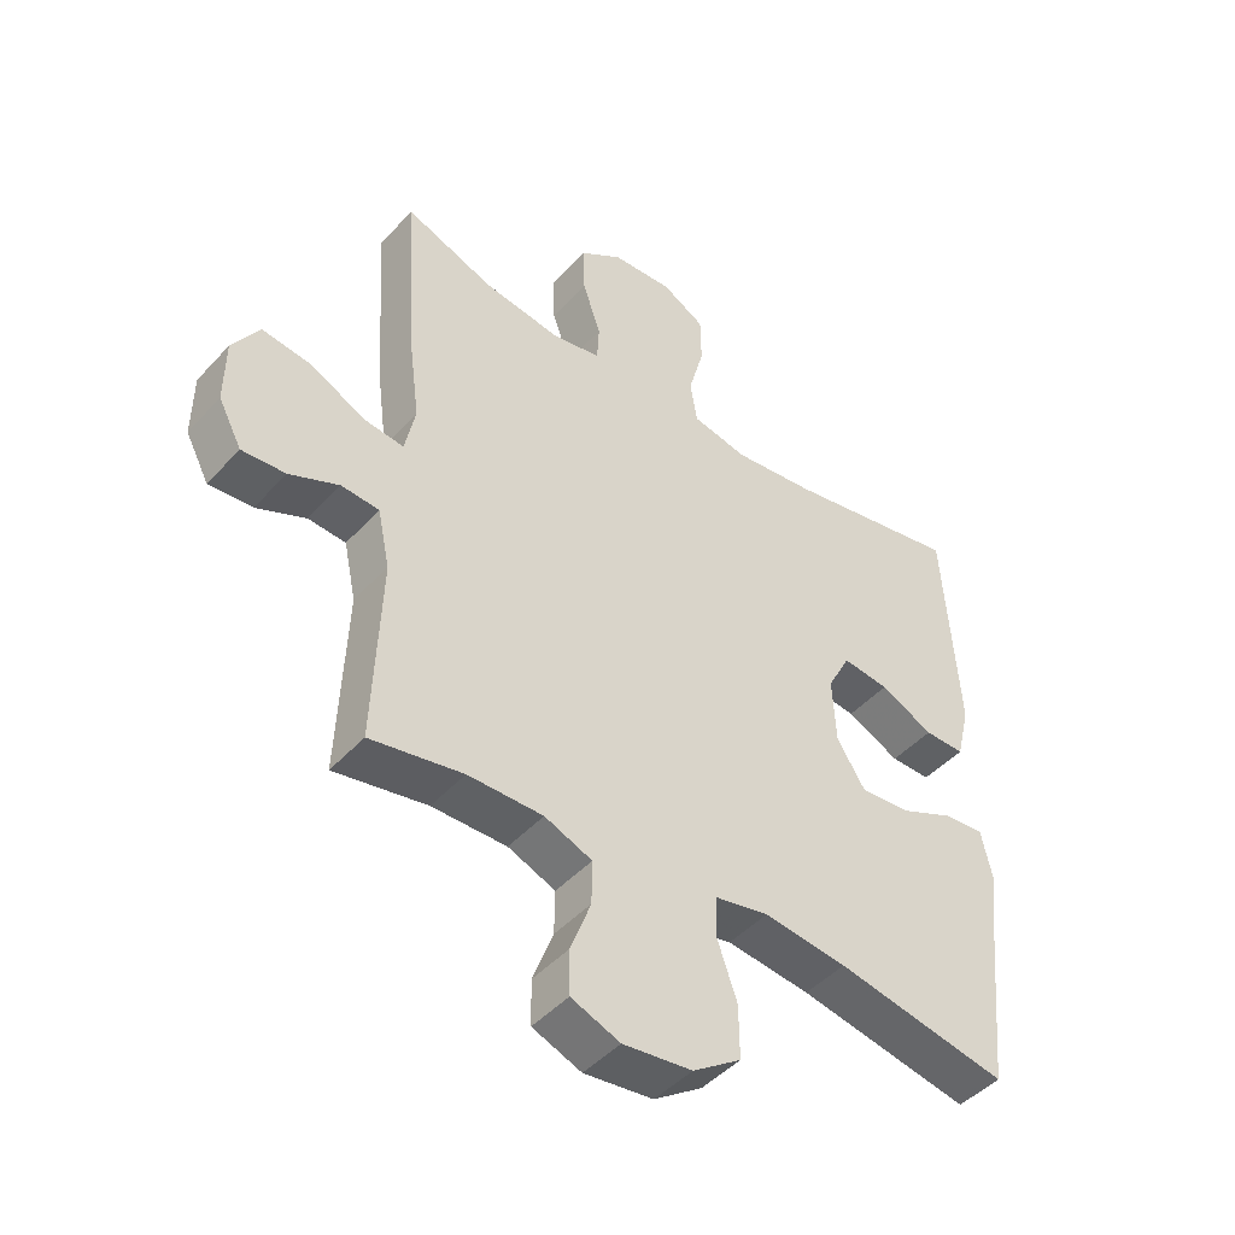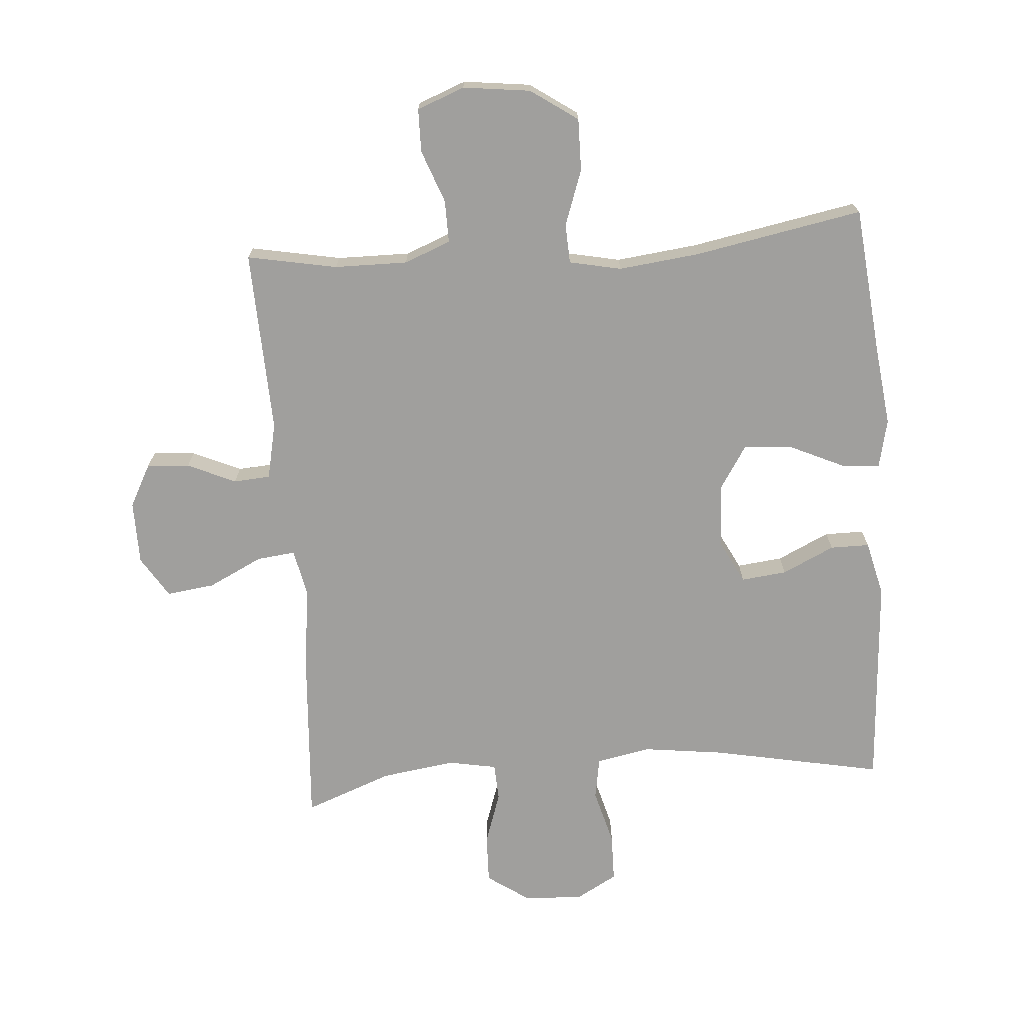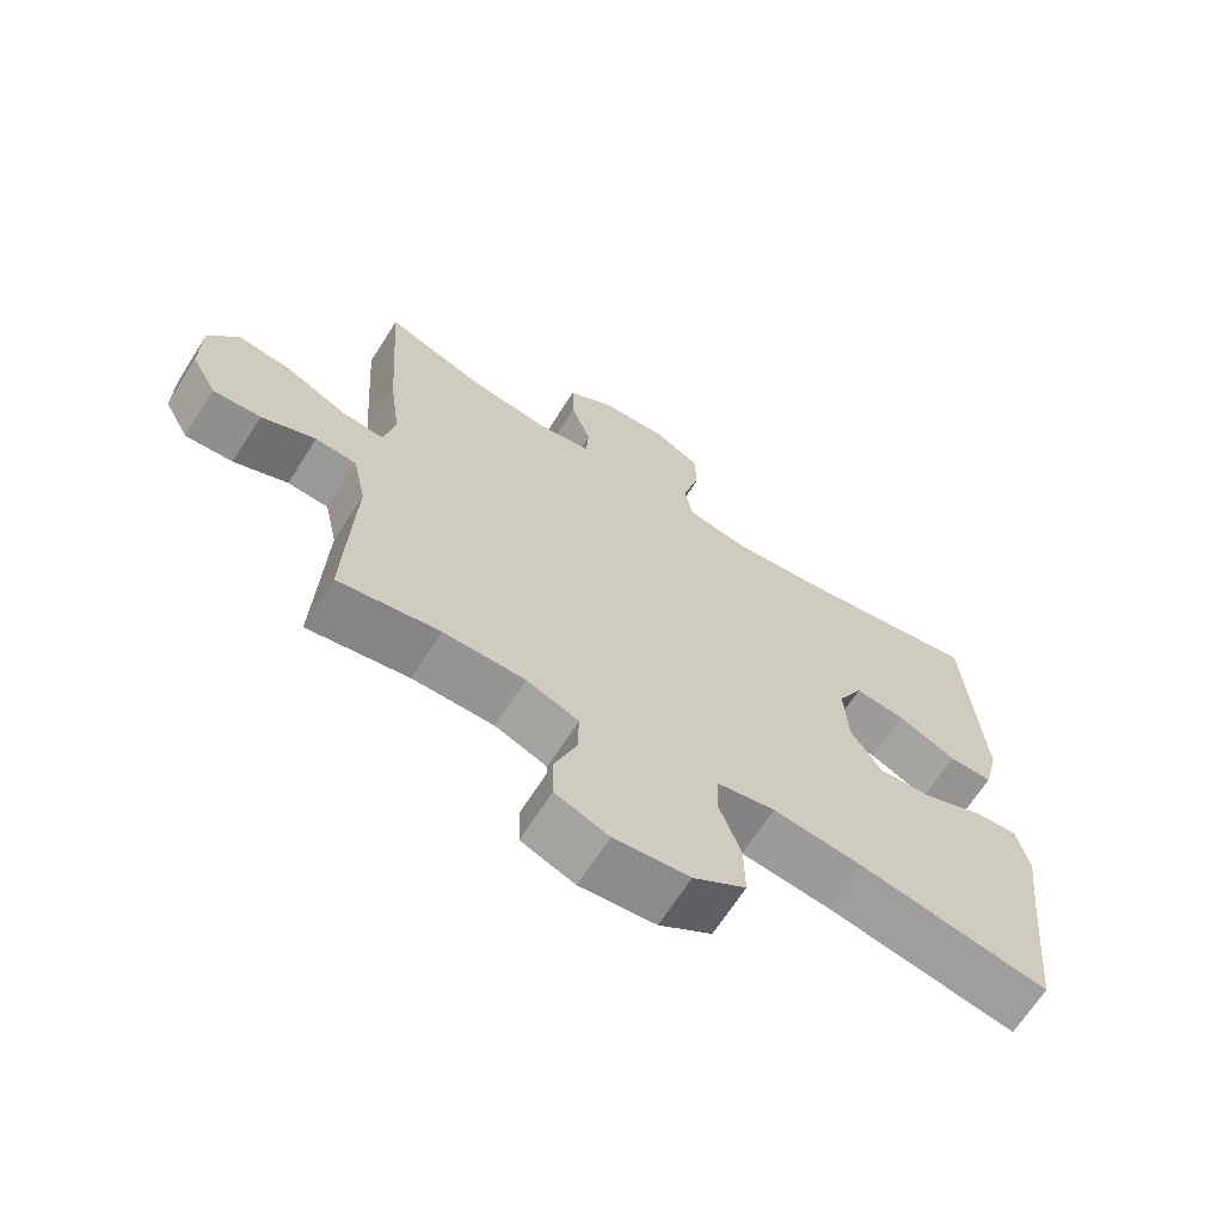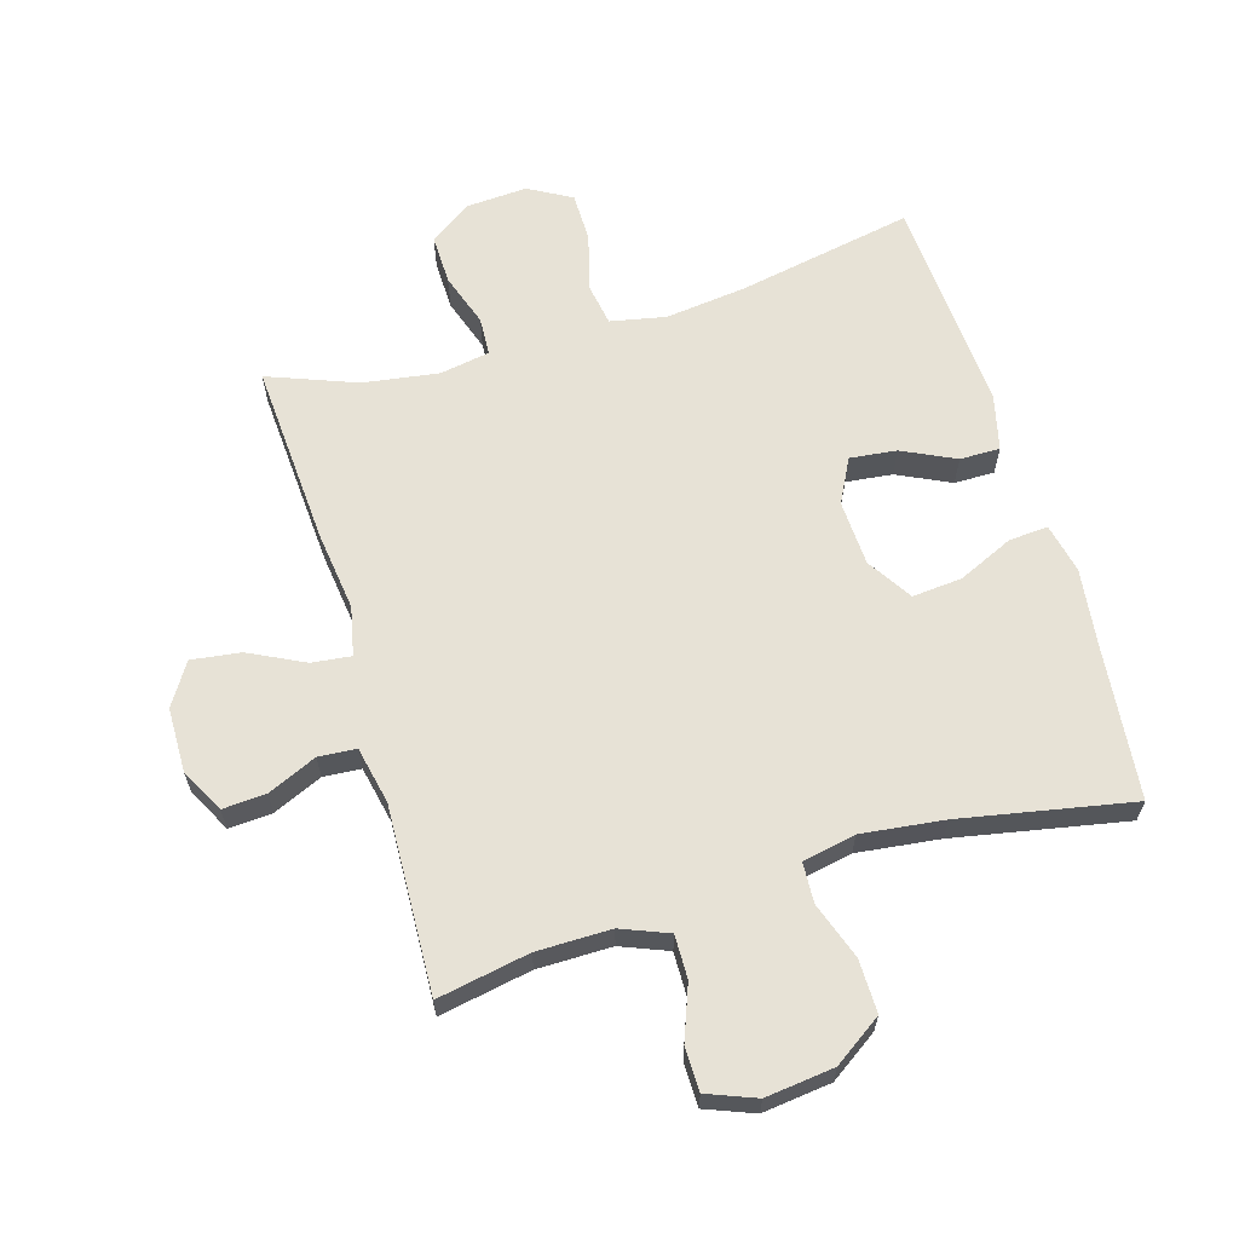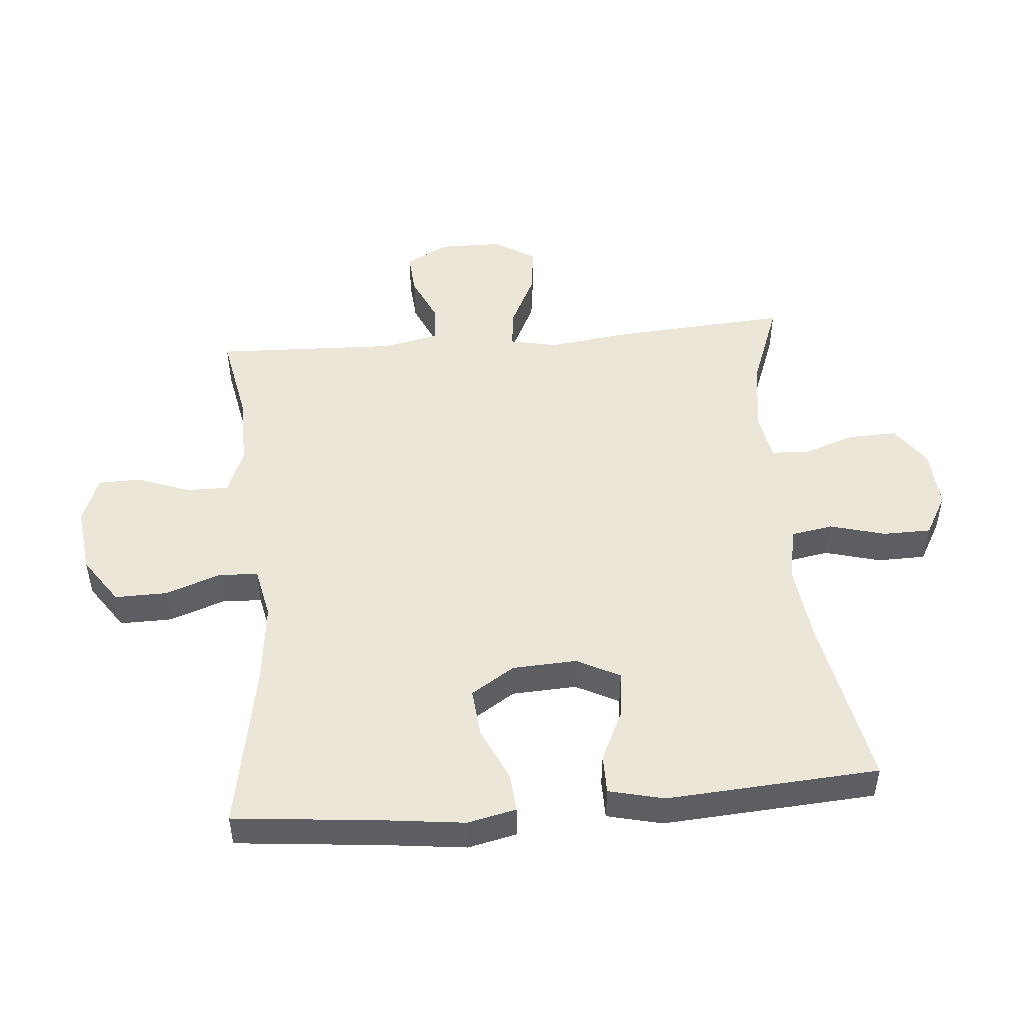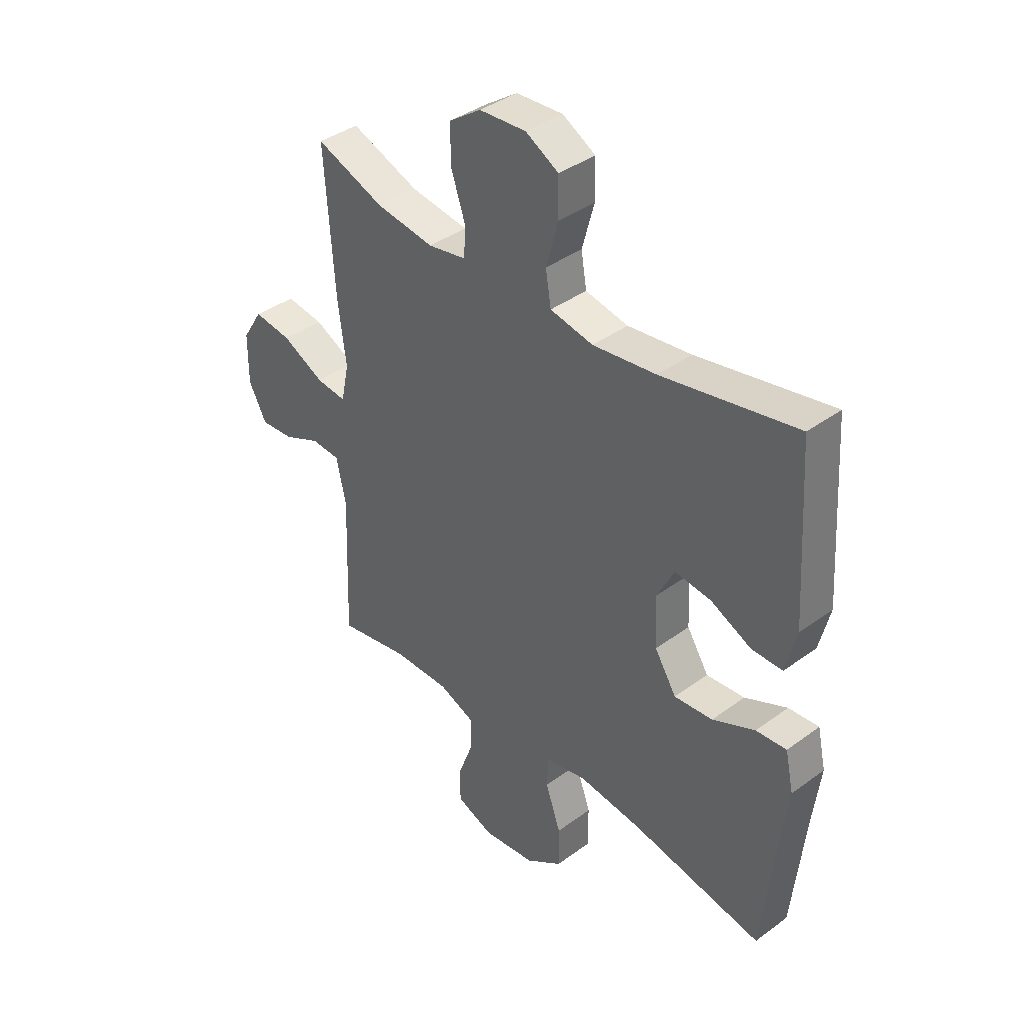
<metadata>
{"format":"obj","ext":"obj","renderer":"f3d","projection":"perspective","resolution":1024,"background":"white","views":[{"elev":-46.0,"azim":140.6,"up":"+Z"},{"elev":-71.3,"azim":-175.7,"up":"+Y"},{"elev":-67.2,"azim":147.5,"up":"+Z"},{"elev":63.4,"azim":163.6,"up":"+Y"},{"elev":49.3,"azim":-95.0,"up":"+Y"},{"elev":39.2,"azim":-132.5,"up":"+Z"}]}
</metadata>
<code>
v 0.5 0.07 0.5
v 0.481 0.07 0.216
v 0.465 0.07 0.093
v 0.481 0.07 0.017
v 0.542 0.07 0.024
v 0.627 0.07 0.066
v 0.703 0.07 0.076
v 0.744 0.07 0.011
v 0.745 0.07 -0.089
v 0.709 0.07 -0.157
v 0.642 0.07 -0.152
v 0.566 0.07 -0.118
v 0.508 0.07 -0.122
v 0.489 0.07 -0.211
v 0.5 0.07 -0.5
v 0.358 0.07 -0.473
v 0.243 0.07 -0.472
v 0.17 0.07 -0.501
v 0.171 0.07 -0.568
v 0.202 0.07 -0.651
v 0.201 0.07 -0.719
v 0.126 0.07 -0.748
v 0.02 0.07 -0.735
v -0.054 0.07 -0.684
v -0.053 0.07 -0.602
v -0.022 0.07 -0.514
v -0.025 0.07 -0.452
v -0.107 0.07 -0.435
v -0.235 0.07 -0.45
v -0.5 0.07 -0.5
v -0.524 0.07 -0.264
v -0.539 0.07 -0.141
v -0.522 0.07 -0.064
v -0.461 0.07 -0.069
v -0.376 0.07 -0.108
v -0.299 0.07 -0.115
v -0.255 0.07 -0.046
v -0.25 0.07 0.056
v -0.285 0.07 0.124
v -0.357 0.07 0.116
v -0.439 0.07 0.077
v -0.501 0.07 0.077
v -0.522 0.07 0.164
v -0.5 0.07 0.5
v -0.23 0.07 0.447
v -0.103 0.07 0.431
v -0.017 0.07 0.448
v -0.006 0.07 0.514
v -0.03 0.07 0.602
v -0.029 0.07 0.678
v 0.037 0.07 0.715
v 0.131 0.07 0.709
v 0.196 0.07 0.664
v 0.194 0.07 0.587
v 0.166 0.07 0.504
v 0.169 0.07 0.445
v 0.246 0.07 0.431
v 0.363 0.07 0.448
v 0.5 0 0.5
v 0.481 0 0.216
v 0.465 0 0.093
v 0.481 0 0.017
v 0.542 0 0.024
v 0.627 0 0.066
v 0.703 0 0.076
v 0.744 0 0.011
v 0.745 0 -0.089
v 0.709 0 -0.157
v 0.642 0 -0.152
v 0.566 0 -0.118
v 0.508 0 -0.122
v 0.489 0 -0.211
v 0.5 0 -0.5
v 0.358 0 -0.473
v 0.243 0 -0.472
v 0.17 0 -0.501
v 0.171 0 -0.568
v 0.202 0 -0.651
v 0.201 0 -0.719
v 0.126 0 -0.748
v 0.02 0 -0.735
v -0.054 0 -0.684
v -0.053 0 -0.602
v -0.022 0 -0.514
v -0.025 0 -0.452
v -0.107 0 -0.435
v -0.235 0 -0.45
v -0.5 0 -0.5
v -0.524 0 -0.264
v -0.539 0 -0.141
v -0.522 0 -0.064
v -0.461 0 -0.069
v -0.376 0 -0.108
v -0.299 0 -0.115
v -0.255 0 -0.046
v -0.25 0 0.056
v -0.285 0 0.124
v -0.357 0 0.116
v -0.439 0 0.077
v -0.501 0 0.077
v -0.522 0 0.164
v -0.5 0 0.5
v -0.23 0 0.447
v -0.103 0 0.431
v -0.017 0 0.448
v -0.006 0 0.514
v -0.03 0 0.602
v -0.029 0 0.678
v 0.037 0 0.715
v 0.131 0 0.709
v 0.196 0 0.664
v 0.194 0 0.587
v 0.166 0 0.504
v 0.169 0 0.445
v 0.246 0 0.431
v 0.363 0 0.448
f 52 53 54 55
f 52 55 56
f 51 52 56
f 48 49 50 51
f 47 48 51 56
f 46 47 56 57
f 42 43 44 45
f 40 41 42 45
f 39 40 45 46
f 38 39 46 57
f 32 33 34 35
f 31 32 35 36
f 29 30 31 36
f 28 29 36 37
f 23 24 25 26
f 23 26 27
f 22 23 27
f 19 20 21 22
f 18 19 22 27
f 17 18 27
f 16 17 27 28
f 14 15 16
f 13 14 16 28
f 9 10 11 12
f 9 12 13
f 8 9 13
f 5 6 7 8
f 4 5 8 13
f 3 4 13 28
f 58 1 2 3
f 37 38 57 58
f 3 28 37 58
f 113 112 111 110
f 114 113 110
f 114 110 109
f 109 108 107 106
f 114 109 106 105
f 115 114 105 104
f 103 102 101 100
f 103 100 99 98
f 104 103 98 97
f 115 104 97 96
f 93 92 91 90
f 94 93 90 89
f 94 89 88 87
f 95 94 87 86
f 84 83 82 81
f 85 84 81
f 85 81 80
f 80 79 78 77
f 85 80 77 76
f 85 76 75
f 86 85 75 74
f 74 73 72
f 86 74 72 71
f 70 69 68 67
f 71 70 67
f 71 67 66
f 66 65 64 63
f 71 66 63 62
f 86 71 62 61
f 61 60 59 116
f 116 115 96 95
f 116 95 86 61
f 1 59 60 2
f 2 60 61 3
f 3 61 62 4
f 4 62 63 5
f 5 63 64 6
f 6 64 65 7
f 7 65 66 8
f 8 66 67 9
f 9 67 68 10
f 10 68 69 11
f 11 69 70 12
f 12 70 71 13
f 13 71 72 14
f 14 72 73 15
f 15 73 74 16
f 16 74 75 17
f 17 75 76 18
f 18 76 77 19
f 19 77 78 20
f 20 78 79 21
f 21 79 80 22
f 22 80 81 23
f 23 81 82 24
f 24 82 83 25
f 25 83 84 26
f 26 84 85 27
f 27 85 86 28
f 28 86 87 29
f 29 87 88 30
f 30 88 89 31
f 31 89 90 32
f 32 90 91 33
f 33 91 92 34
f 34 92 93 35
f 35 93 94 36
f 36 94 95 37
f 37 95 96 38
f 38 96 97 39
f 39 97 98 40
f 40 98 99 41
f 41 99 100 42
f 42 100 101 43
f 43 101 102 44
f 44 102 103 45
f 45 103 104 46
f 46 104 105 47
f 47 105 106 48
f 48 106 107 49
f 49 107 108 50
f 50 108 109 51
f 51 109 110 52
f 52 110 111 53
f 53 111 112 54
f 54 112 113 55
f 55 113 114 56
f 56 114 115 57
f 57 115 116 58
f 58 116 59 1

</code>
